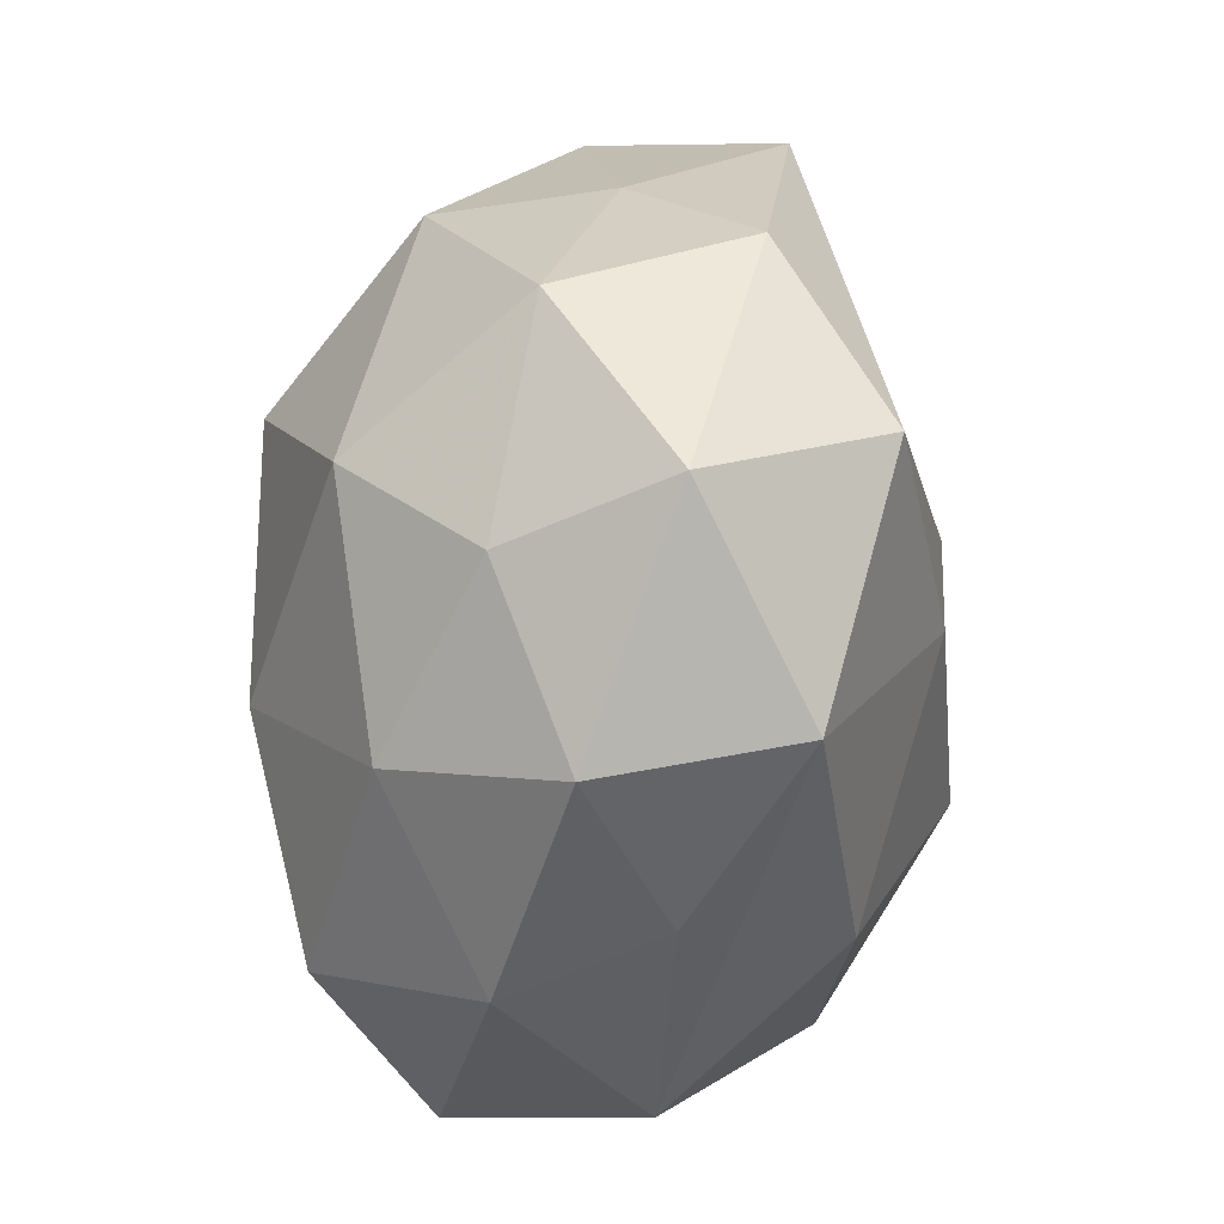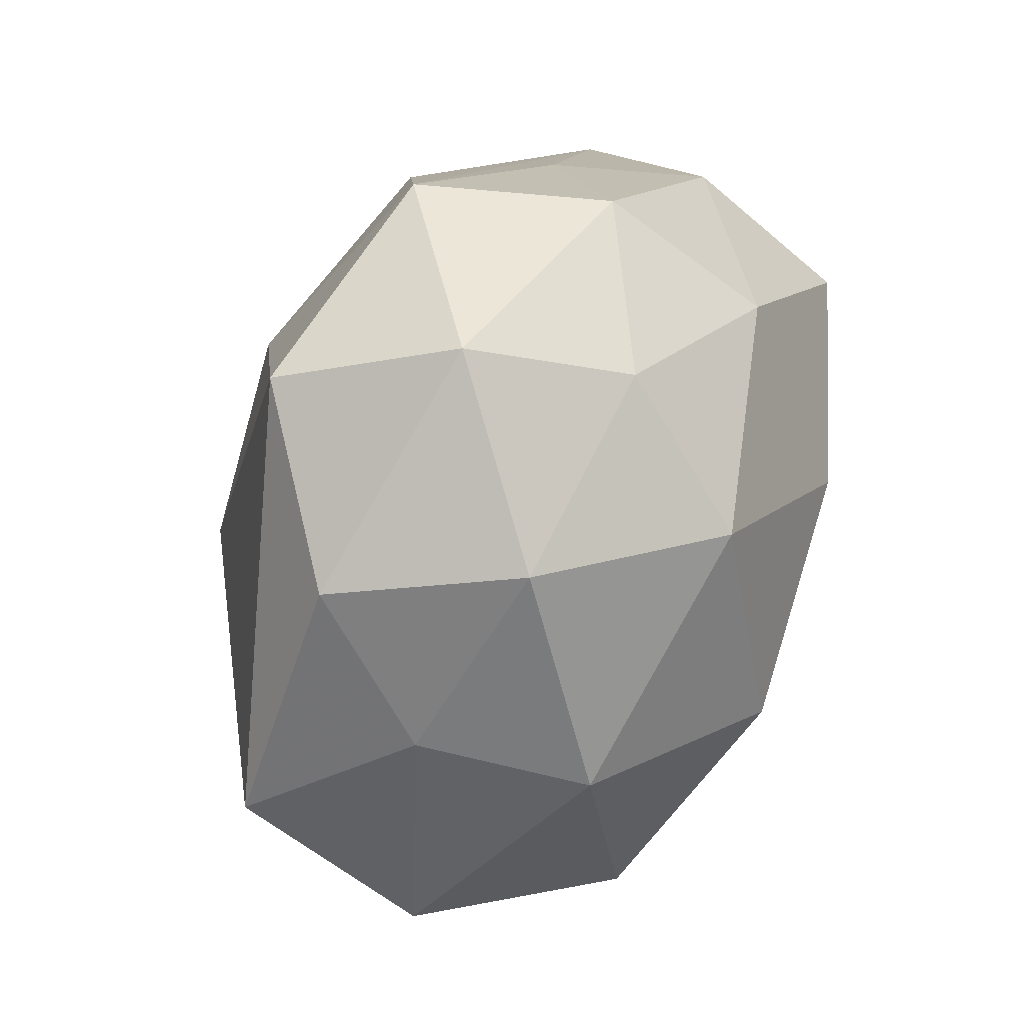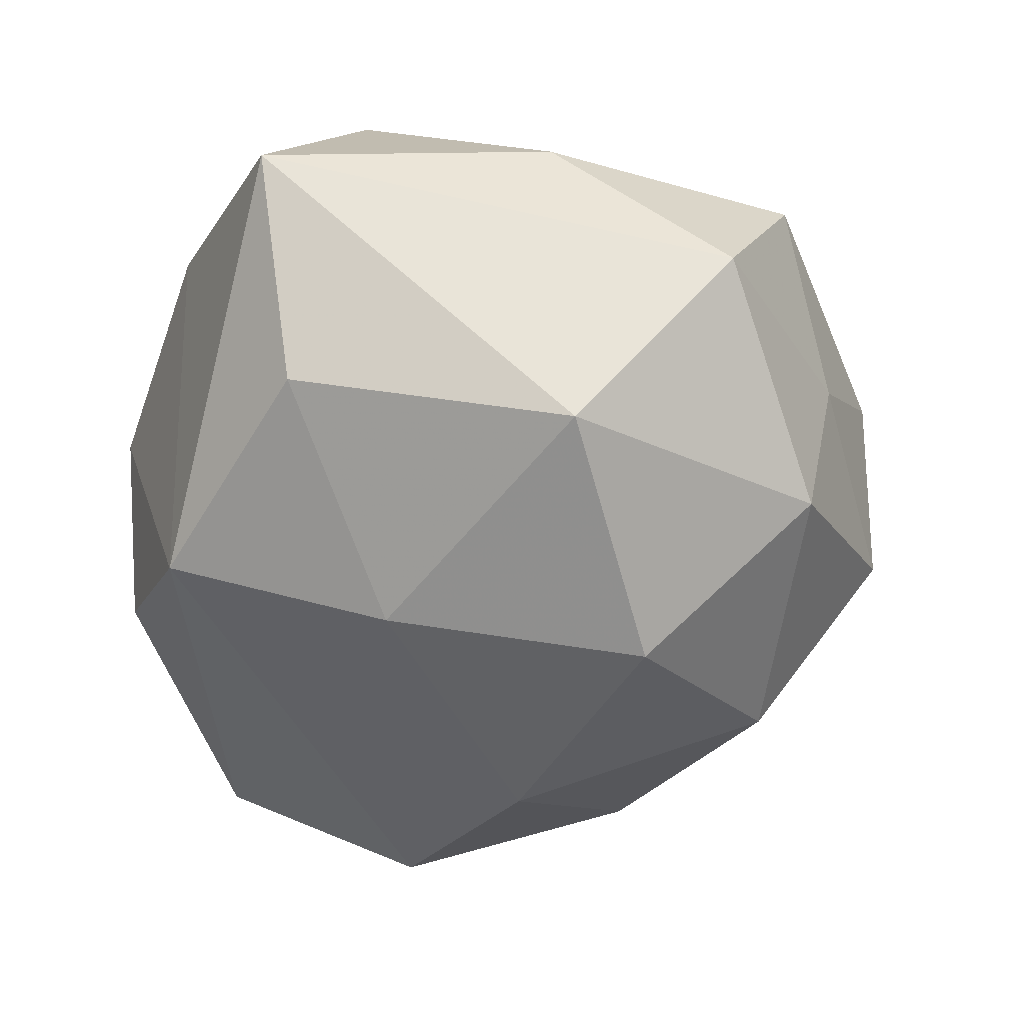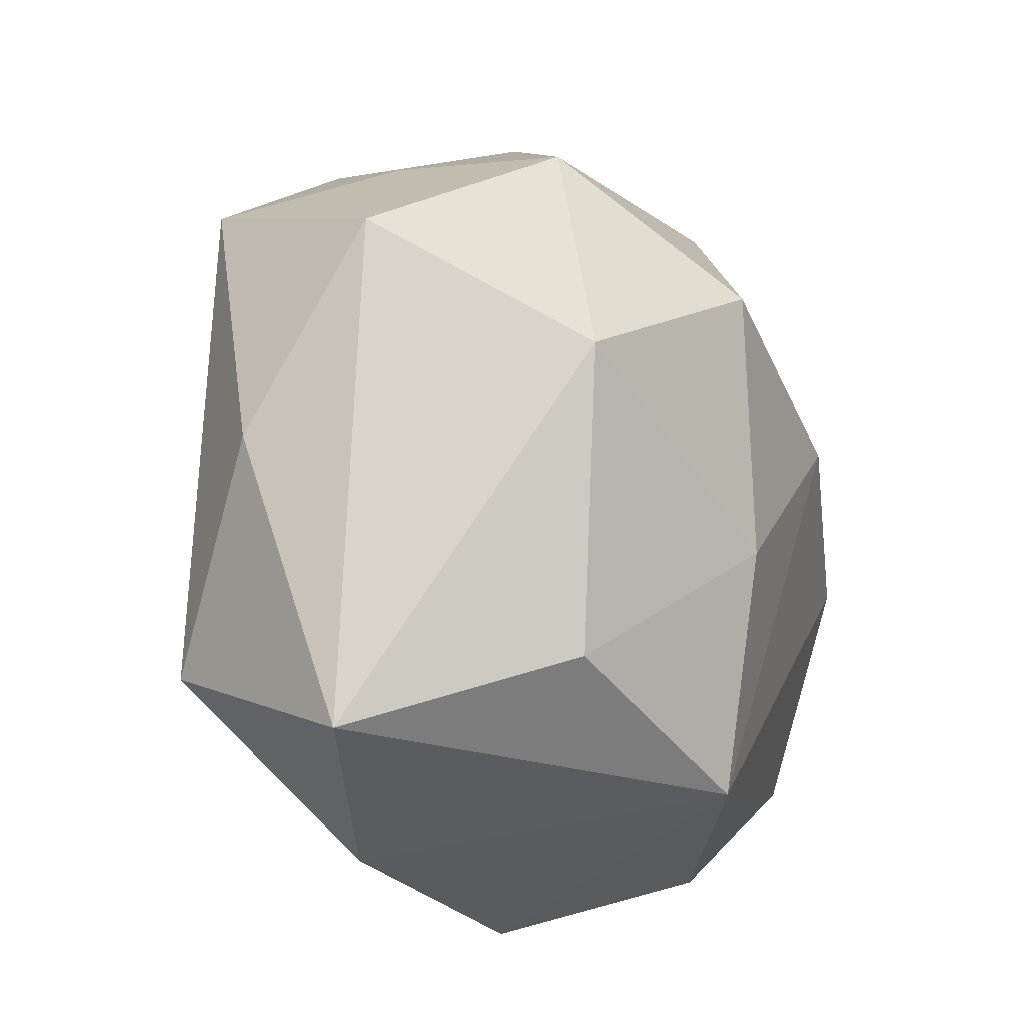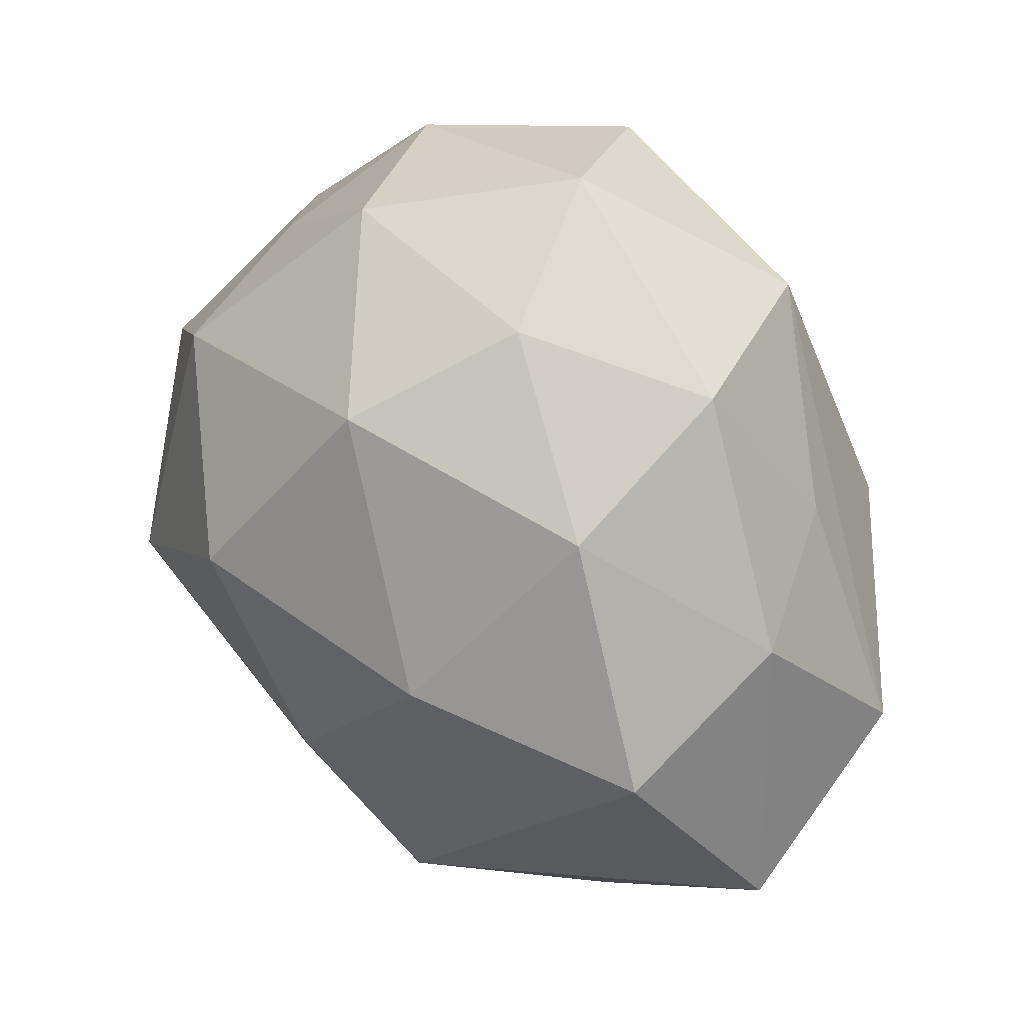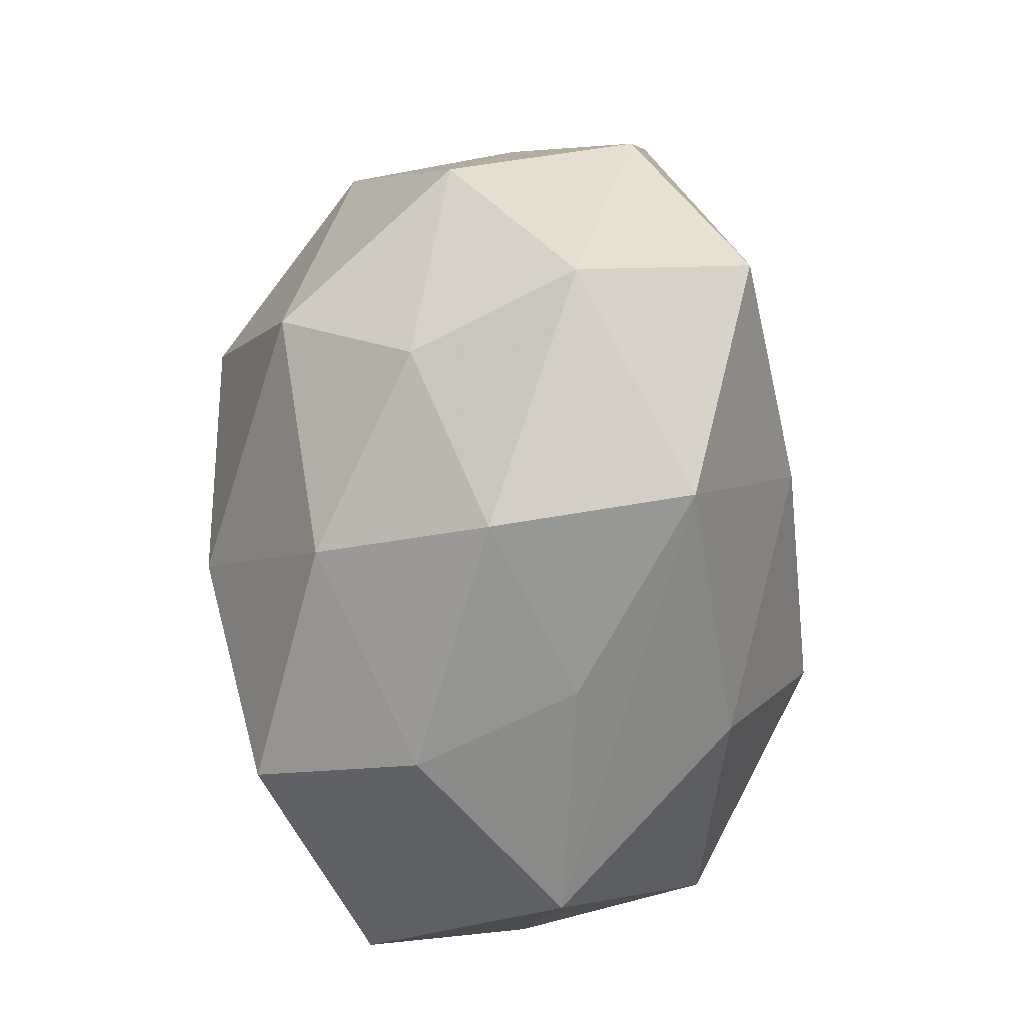
<metadata>
{"format":"obj","ext":"obj","renderer":"f3d","projection":"perspective","resolution":1024,"background":"white","views":[{"elev":70.2,"azim":-85.9,"up":"+Y"},{"elev":76.9,"azim":110.4,"up":"+Y"},{"elev":-49.6,"azim":66.6,"up":"+Z"},{"elev":-33.7,"azim":115.5,"up":"+Y"},{"elev":44.6,"azim":-139.5,"up":"+Y"},{"elev":53.3,"azim":-87.4,"up":"+Y"}]}
</metadata>
<code>
v -0.0134 0.008667 -0.03102
v 0.01161 -0.004799 0.0299
v -0.02582 0.03425 -0.001218
v 0.02118 0.03711 0.01096
v 0.01264 0.0113 -0.03234
v -0.03919 0.0137 -0.007544
v 0.009025 -0.04087 0.01185
v 0.03233 -0.005211 -0.02433
v 0.03 0.02653 -0.001552
v 0.04429 0.007326 -0.006035
v 0.00414 -0.01365 -0.0292
v -0.00493 0.01636 0.02856
v -0.02336 0.02578 -0.01792
v -0.004574 -0.03471 -0.02163
v -0.01537 -0.0394 0.008299
v -0.03572 0.004856 -0.02385
v -0.03321 0.01814 0.007465
v -0.02083 0.03371 0.01776
v 0.01348 0.0404 -0.007041
v -0.04452 -0.003781 0.006711
v 0.0406 0.01702 0.01289
v -0.003618 0.04514 0.005917
v -0.00872 0.03843 -0.009478
v 0.003614 0.03863 0.02271
v -0.03533 -0.02659 0.002615
v -0.04406 -0.01448 -0.01285
v -0.02254 -0.03423 -0.01033
v 0.0008954 0.03103 -0.02318
v -0.01313 -0.007473 0.03182
v 0.02692 -0.02715 0.02238
v -0.03017 0.007989 0.02273
v 0.02031 -0.03104 -0.01739
v -0.03118 -0.02256 0.0212
v 0.02747 0.02387 -0.01859
v 0.04011 -0.01085 0.008729
v 0.03153 -0.03944 0.002435
v 0.02878 -0.0008818 0.02056
f 7 14 36
f 22 3 18
f 11 14 1
f 23 3 22
f 5 34 8
f 8 11 5
f 5 11 1
f 7 36 30
f 30 33 7
f 10 36 8
f 8 34 10
f 10 9 21
f 34 9 10
f 8 36 32
f 32 36 14
f 32 11 8
f 14 11 32
f 20 33 31
f 20 6 26
f 31 18 20
f 15 14 7
f 7 33 15
f 21 9 4
f 19 23 22
f 22 4 19
f 19 9 34
f 19 4 9
f 31 33 29
f 33 30 29
f 35 10 21
f 36 10 35
f 21 30 35
f 35 30 36
f 13 6 3
f 3 23 13
f 17 20 18
f 6 20 17
f 17 18 3
f 3 6 17
f 26 14 27
f 14 15 27
f 25 15 33
f 25 20 26
f 33 20 25
f 26 27 25
f 25 27 15
f 23 19 28
f 28 13 23
f 34 5 28
f 28 19 34
f 28 5 1
f 1 13 28
f 12 18 31
f 31 29 12
f 26 6 16
f 6 13 16
f 16 13 1
f 16 14 26
f 1 14 16
f 21 4 24
f 18 12 24
f 22 18 24
f 24 4 22
f 37 30 21
f 2 29 30
f 2 12 29
f 30 37 2
f 2 24 12
f 21 24 2
f 2 37 21

</code>
